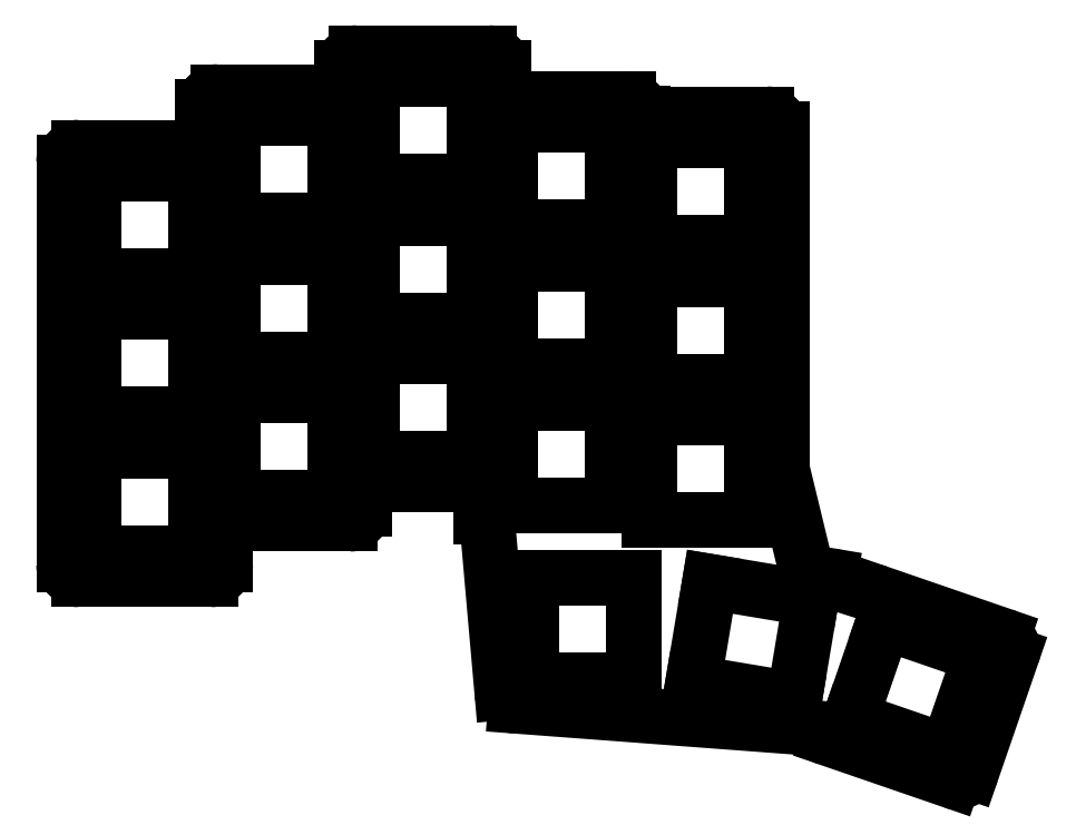
<metadata>
{"format":"dxf","ext":"dxf","renderer":"ezdxf+matplotlib","layout":"modelspace","background":"white","min_lineweight":24,"dpi":150}
</metadata>
<code>
0
SECTION
2
ENTITIES
0
LINE
8
0
10
-9
20
-10.5
11
9
21
-10.5
0
ARC
8
0
10
9
20
-8.5
40
2
50
270
51
360
0
LINE
8
0
10
11
20
-8.5
11
11
21
-2.9
0
LINE
8
0
10
11
20
-2.9
11
28
21
-2.9
0
ARC
8
0
10
28
20
-0.9
40
2
50
270
51
360
0
LINE
8
0
10
30
20
-0.9
11
30
21
2.42
0
LINE
8
0
10
30
20
2.42
11
46
21
2.42
0
LINE
8
0
10
46
20
2.42
11
46
21
-1.85
0
ARC
8
0
10
48
20
-1.85
40
2
50
180
51
236.1
0
LINE
8
0
10
46.88
20
-3.51
11
48.86
21
-25.97
0
ARC
8
0
10
50.85
20
-25.79
40
2
50
185
51
265.7
0
LINE
8
0
10
50.7
20
-27.78
11
90.04
21
-30.74
0
LINE
8
0
10
90.04
20
-30.74
11
92.53
21
-31.64
0
ARC
8
0
10
94.04
20
-30.32
40
2
50
221
51
251
0
LINE
8
0
10
93.39
20
-32.21
11
110.4
21
-38.07
0
ARC
8
0
10
111.1
20
-36.18
40
2
50
251
51
341
0
LINE
8
0
10
112.9
20
-36.83
11
118.5
21
-20.76
0
ARC
8
0
10
116.6
20
-20.11
40
2
50
341
51
431
0
LINE
8
0
10
117.2
20
-18.22
11
100.2
21
-12.36
0
ARC
8
0
10
99.57
20
-14.25
40
2
50
71
51
109.8
0
LINE
8
0
10
98.9
20
-12.37
11
95.08
21
-11.15
0
ARC
8
0
10
93.27
20
-12
40
2
50
385.1
51
440.5
0
LINE
8
0
10
93.6
20
-10.03
11
90.46
21
-9.502
0
LINE
8
0
10
90.46
20
-9.502
11
87
21
4.799
0
LINE
8
0
10
87
20
4.799
11
87
21
51.06
0
ARC
8
0
10
85
20
51.06
40
2
50
0
51
90
0
LINE
8
0
10
68
20
53.06
11
85
21
53.06
0
LINE
8
0
10
68
20
53.06
11
68
21
53.15
0
ARC
8
0
10
66
20
53.15
40
2
50
0
51
90
0
LINE
8
0
10
49
20
55.15
11
66
21
55.15
0
LINE
8
0
10
49
20
55.15
11
49
21
59.42
0
ARC
8
0
10
47
20
59.42
40
2
50
0
51
90
0
LINE
8
0
10
47
20
61.42
11
29
21
61.42
0
ARC
8
0
10
29
20
59.42
40
2
50
90
51
180
0
LINE
8
0
10
27
20
59.42
11
27
21
56.1
0
LINE
8
0
10
10
20
56.1
11
27
21
56.1
0
ARC
8
0
10
10
20
54.1
40
2
50
90
51
180
0
LINE
8
0
10
8
20
54.1
11
8
21
48.5
0
LINE
8
0
10
-9
20
48.5
11
8
21
48.5
0
ARC
8
0
10
-9
20
46.5
40
2
50
90
51
180
0
LINE
8
0
10
-11
20
-8.5
11
-11
21
46.5
0
ARC
8
0
10
-9
20
-8.5
40
2
50
180
51
270
0
LINE
8
0
10
-7
20
-7
11
7
21
-7
0
LINE
8
0
10
7
20
-7
11
7
21
7
0
LINE
8
0
10
7
20
7
11
-7
21
7
0
LINE
8
0
10
-7
20
7
11
-7
21
-7
0
LINE
8
0
10
-7
20
12
11
7
21
12
0
LINE
8
0
10
7
20
12
11
7
21
26
0
LINE
8
0
10
7
20
26
11
-7
21
26
0
LINE
8
0
10
-7
20
26
11
-7
21
12
0
LINE
8
0
10
-7
20
31
11
7
21
31
0
LINE
8
0
10
7
20
31
11
7
21
45
0
LINE
8
0
10
7
20
45
11
-7
21
45
0
LINE
8
0
10
-7
20
45
11
-7
21
31
0
LINE
8
0
10
12
20
0.6
11
26
21
0.6
0
LINE
8
0
10
26
20
0.6
11
26
21
14.6
0
LINE
8
0
10
26
20
14.6
11
12
21
14.6
0
LINE
8
0
10
12
20
14.6
11
12
21
0.6
0
LINE
8
0
10
12
20
19.6
11
26
21
19.6
0
LINE
8
0
10
26
20
19.6
11
26
21
33.6
0
LINE
8
0
10
26
20
33.6
11
12
21
33.6
0
LINE
8
0
10
12
20
33.6
11
12
21
19.6
0
LINE
8
0
10
12
20
38.6
11
26
21
38.6
0
LINE
8
0
10
26
20
38.6
11
26
21
52.6
0
LINE
8
0
10
26
20
52.6
11
12
21
52.6
0
LINE
8
0
10
12
20
52.6
11
12
21
38.6
0
LINE
8
0
10
31
20
5.92
11
45
21
5.92
0
LINE
8
0
10
45
20
5.92
11
45
21
19.92
0
LINE
8
0
10
45
20
19.92
11
31
21
19.92
0
LINE
8
0
10
31
20
19.92
11
31
21
5.92
0
LINE
8
0
10
31
20
24.92
11
45
21
24.92
0
LINE
8
0
10
45
20
24.92
11
45
21
38.92
0
LINE
8
0
10
45
20
38.92
11
31
21
38.92
0
LINE
8
0
10
31
20
38.92
11
31
21
24.92
0
LINE
8
0
10
31
20
43.92
11
45
21
43.92
0
LINE
8
0
10
45
20
43.92
11
45
21
57.92
0
LINE
8
0
10
45
20
57.92
11
31
21
57.92
0
LINE
8
0
10
31
20
57.92
11
31
21
43.92
0
LINE
8
0
10
50
20
-0.35
11
64
21
-0.35
0
LINE
8
0
10
64
20
-0.35
11
64
21
13.65
0
LINE
8
0
10
64
20
13.65
11
50
21
13.65
0
LINE
8
0
10
50
20
13.65
11
50
21
-0.35
0
LINE
8
0
10
50
20
18.65
11
64
21
18.65
0
LINE
8
0
10
64
20
18.65
11
64
21
32.65
0
LINE
8
0
10
64
20
32.65
11
50
21
32.65
0
LINE
8
0
10
50
20
32.65
11
50
21
18.65
0
LINE
8
0
10
50
20
37.65
11
64
21
37.65
0
LINE
8
0
10
64
20
37.65
11
64
21
51.65
0
LINE
8
0
10
64
20
51.65
11
50
21
51.65
0
LINE
8
0
10
50
20
51.65
11
50
21
37.65
0
LINE
8
0
10
69
20
-2.44
11
83
21
-2.44
0
LINE
8
0
10
83
20
-2.44
11
83
21
11.56
0
LINE
8
0
10
83
20
11.56
11
69
21
11.56
0
LINE
8
0
10
69
20
11.56
11
69
21
-2.44
0
LINE
8
0
10
69
20
16.56
11
83
21
16.56
0
LINE
8
0
10
83
20
16.56
11
83
21
30.56
0
LINE
8
0
10
83
20
30.56
11
69
21
30.56
0
LINE
8
0
10
69
20
30.56
11
69
21
16.56
0
LINE
8
0
10
69
20
35.56
11
83
21
35.56
0
LINE
8
0
10
83
20
35.56
11
83
21
49.56
0
LINE
8
0
10
83
20
49.56
11
69
21
49.56
0
LINE
8
0
10
69
20
49.56
11
69
21
35.56
0
LINE
8
0
10
52.85
20
-24.29
11
66.85
21
-24.29
0
LINE
8
0
10
66.85
20
-24.29
11
66.85
21
-10.29
0
LINE
8
0
10
66.85
20
-10.29
11
52.85
21
-10.29
0
LINE
8
0
10
52.85
20
-10.29
11
52.85
21
-24.29
0
LINE
8
0
10
74.93
20
-24.65
11
88.74
21
-26.96
0
LINE
8
0
10
88.74
20
-26.96
11
91.05
21
-13.15
0
LINE
8
0
10
91.05
20
-13.15
11
77.24
21
-10.84
0
LINE
8
0
10
77.24
20
-10.84
11
74.93
21
-24.65
0
LINE
8
0
10
96.42
20
-29.56
11
109.7
21
-34.11
0
LINE
8
0
10
109.7
20
-34.11
11
114.2
21
-20.88
0
LINE
8
0
10
114.2
20
-20.88
11
101
21
-16.32
0
LINE
8
0
10
101
20
-16.32
11
96.42
21
-29.56
0
ENDSEC
0
EOF

</code>
